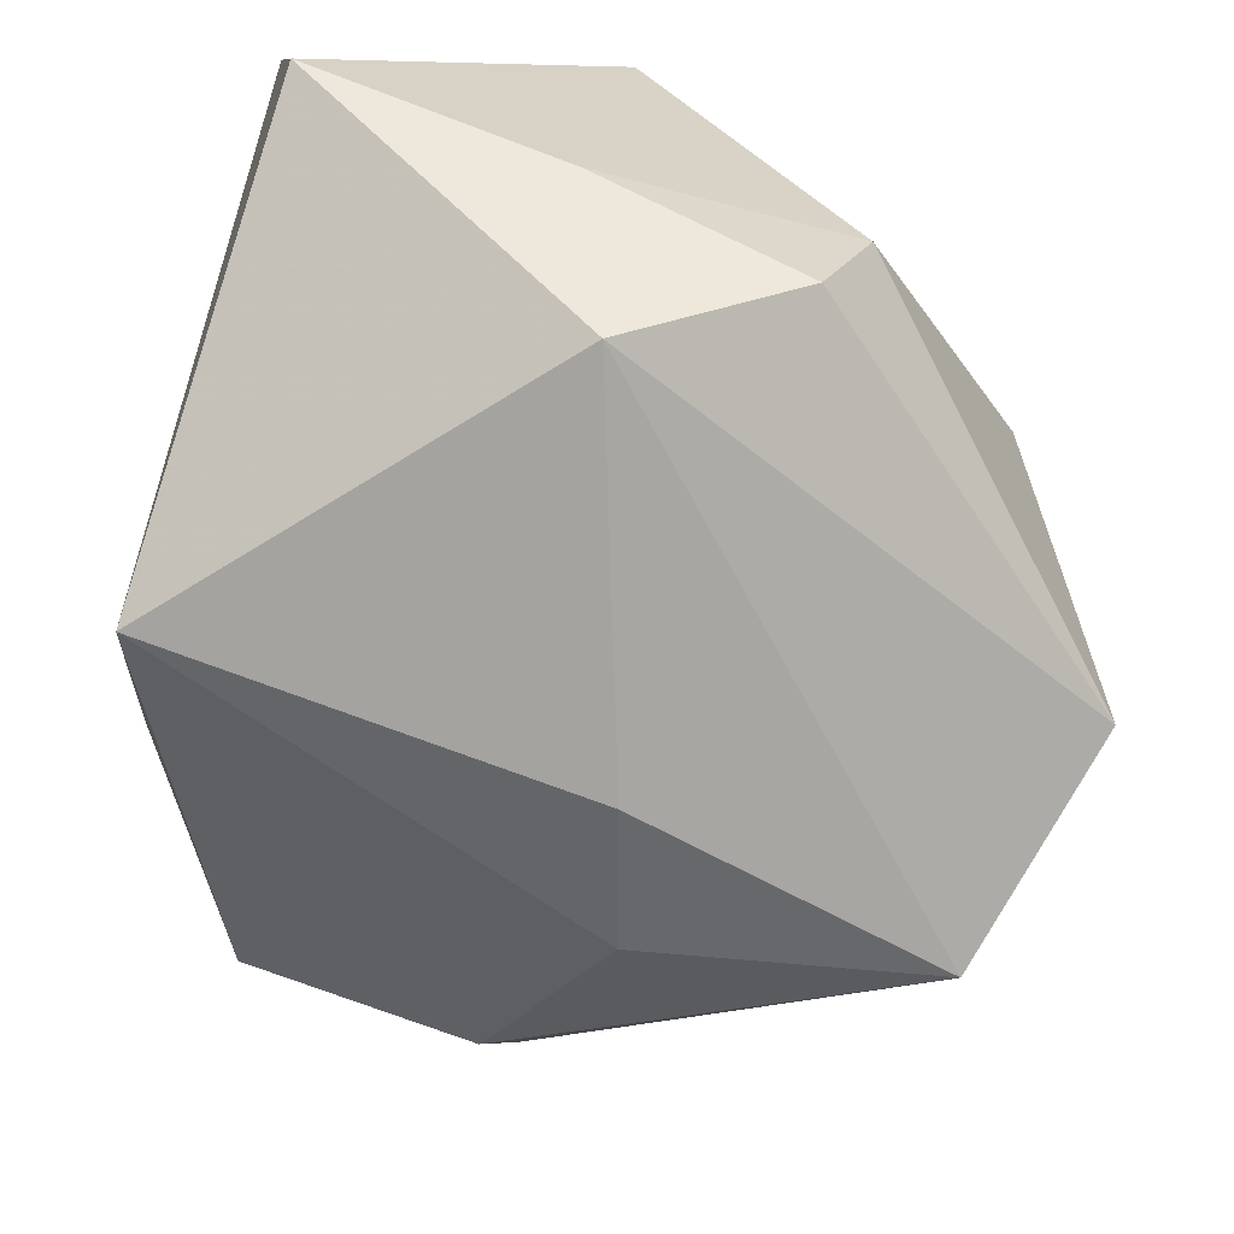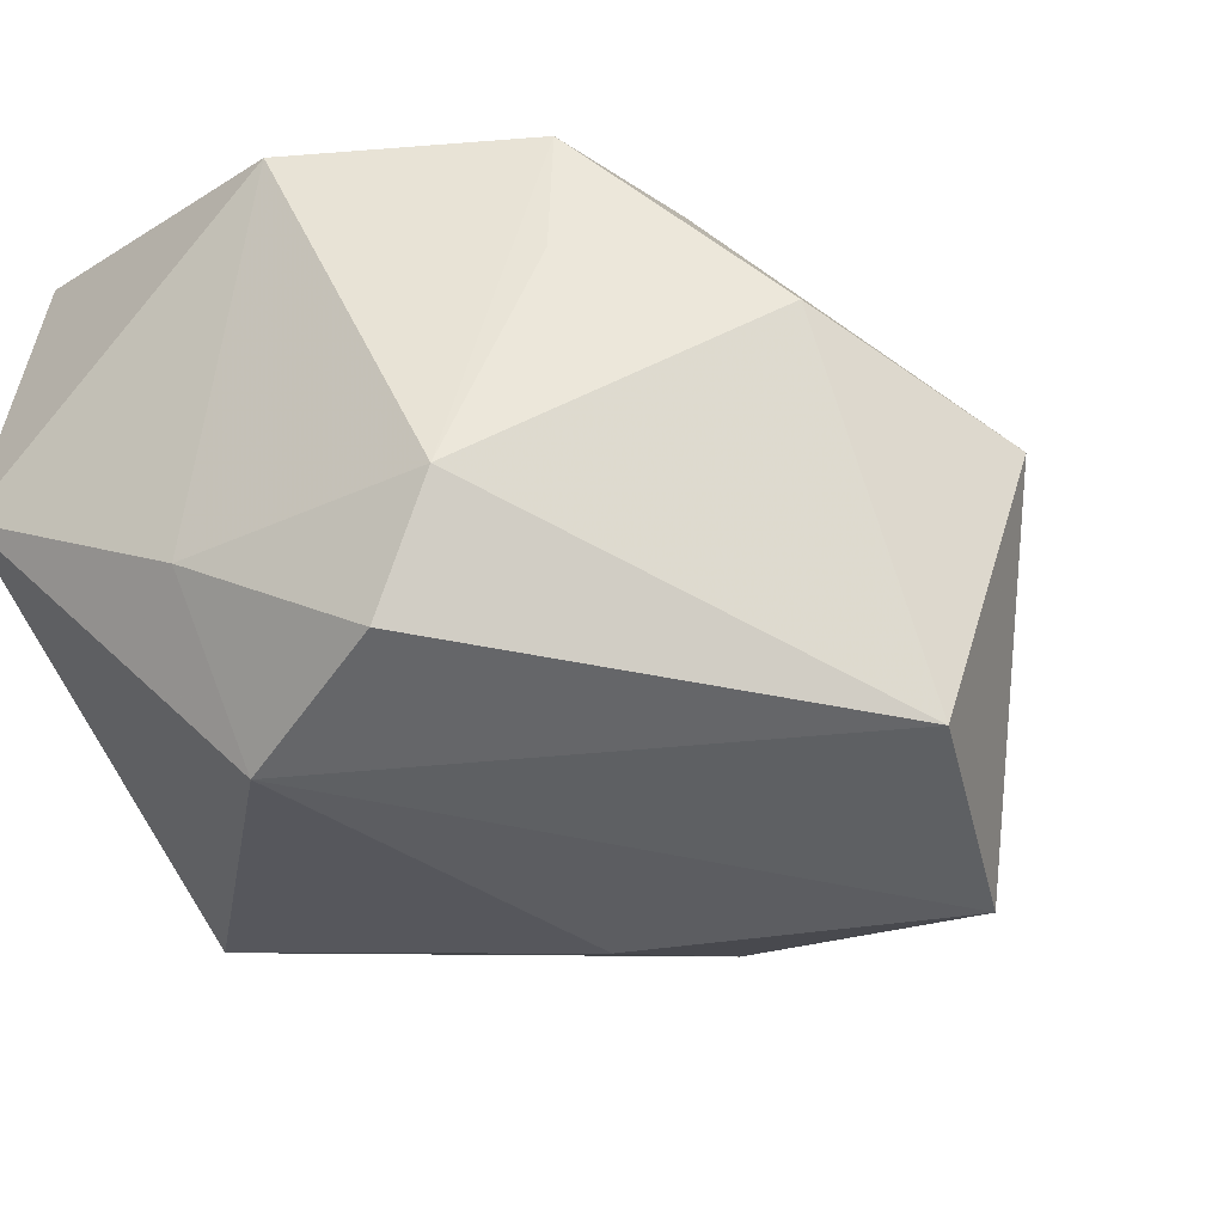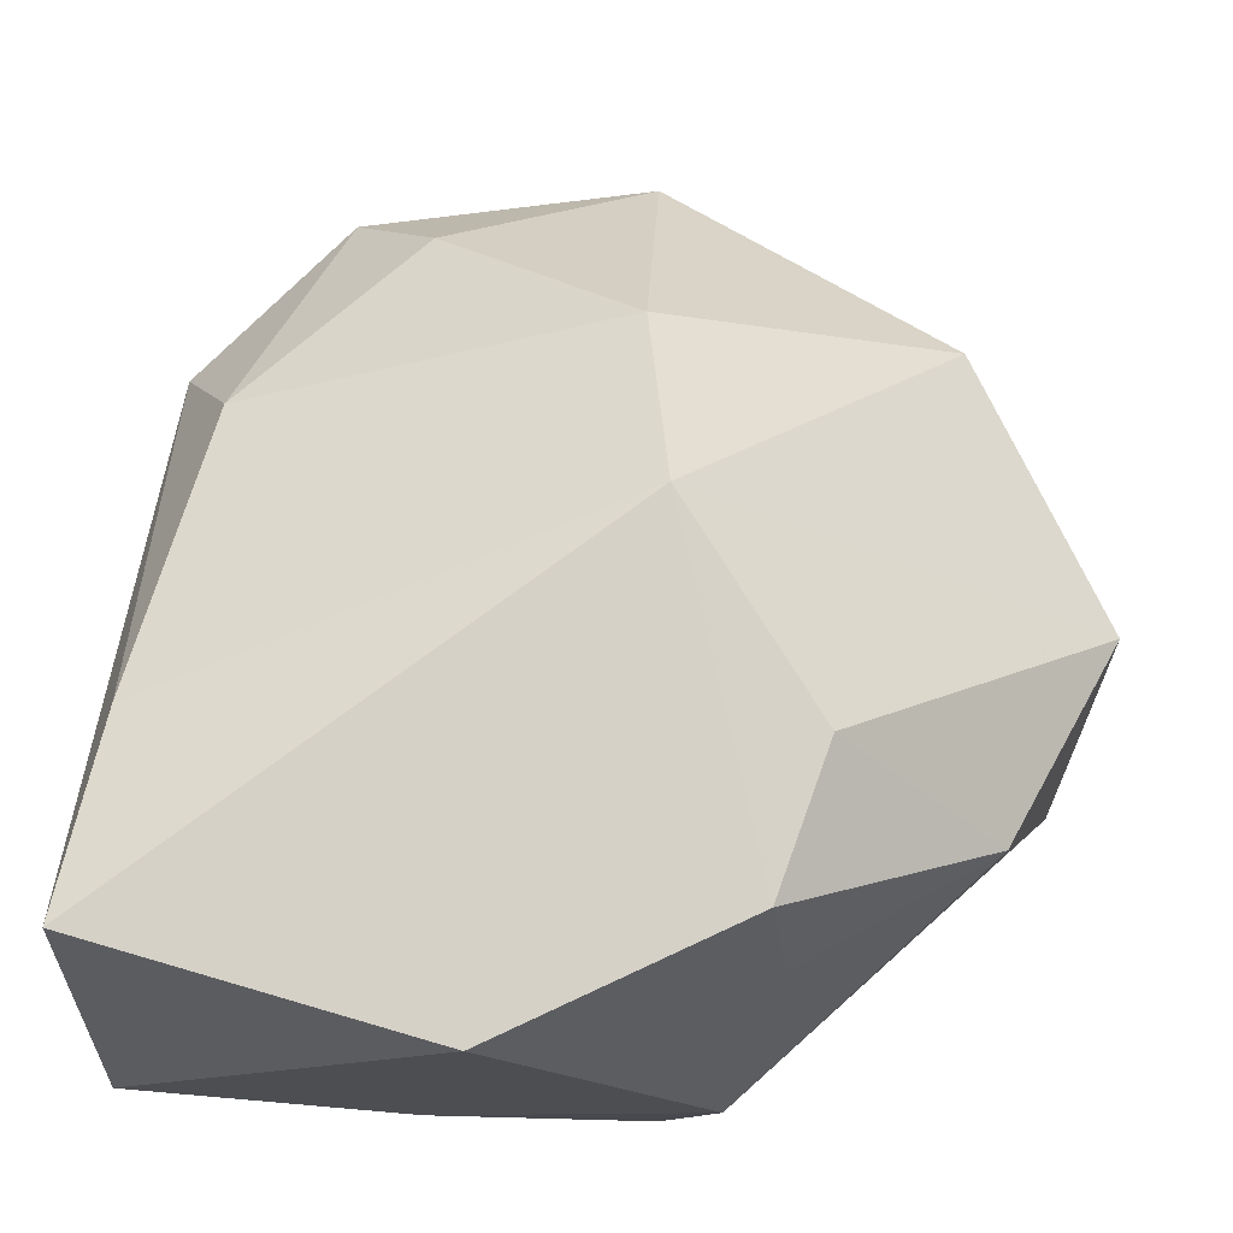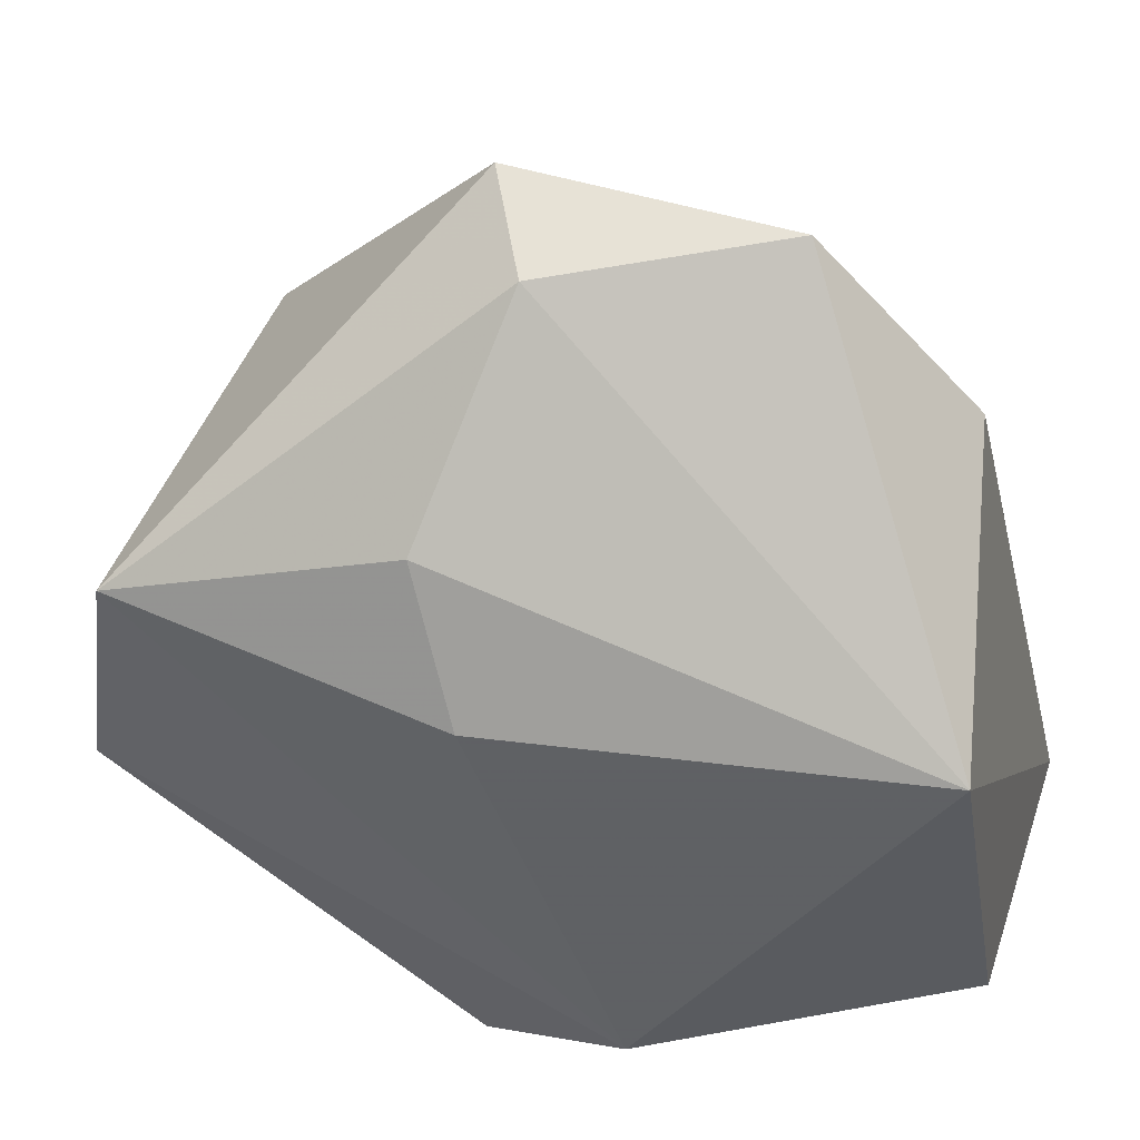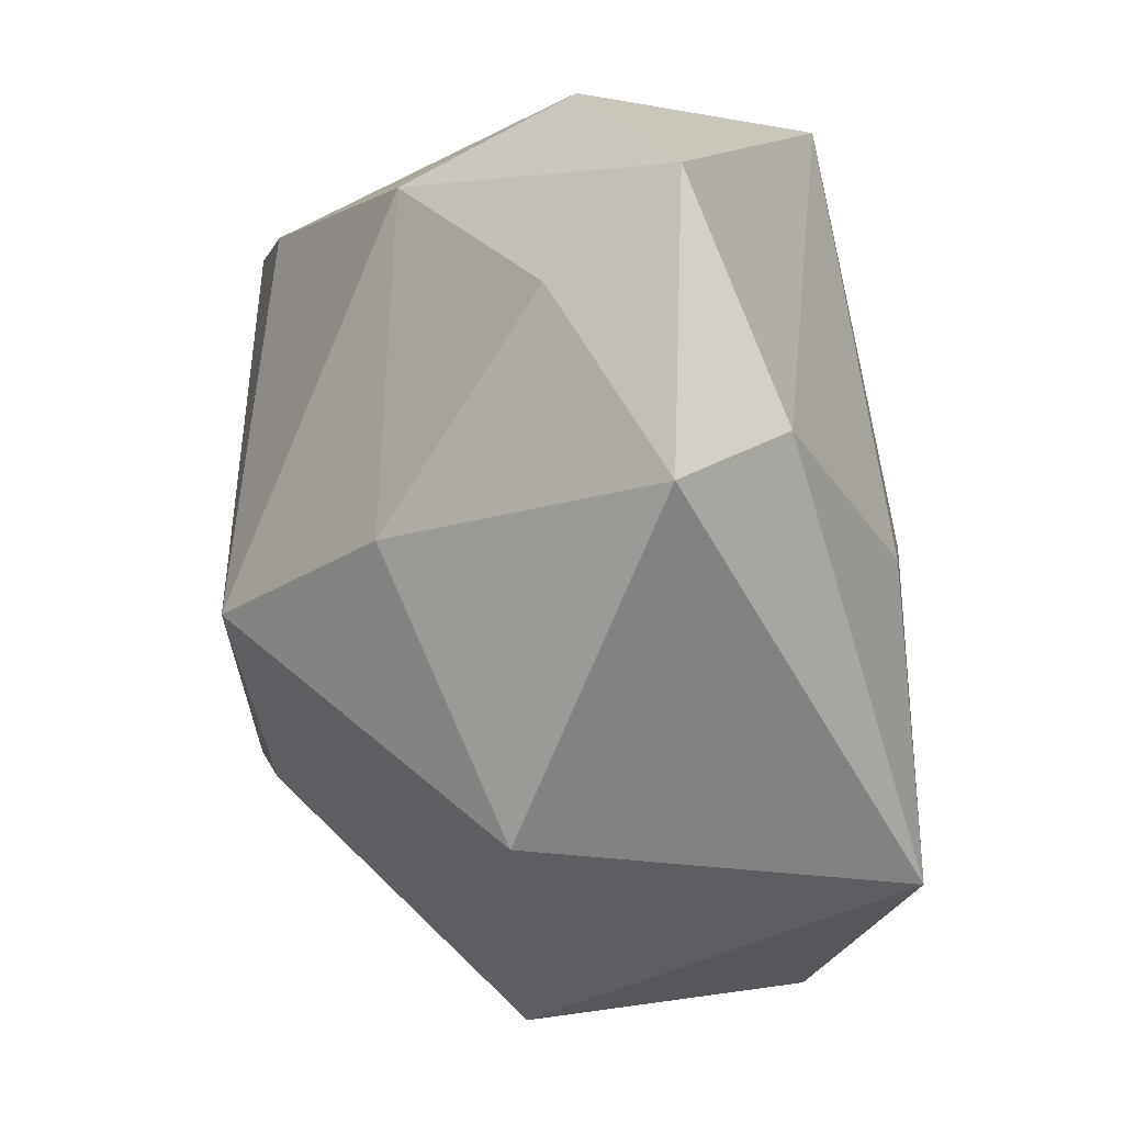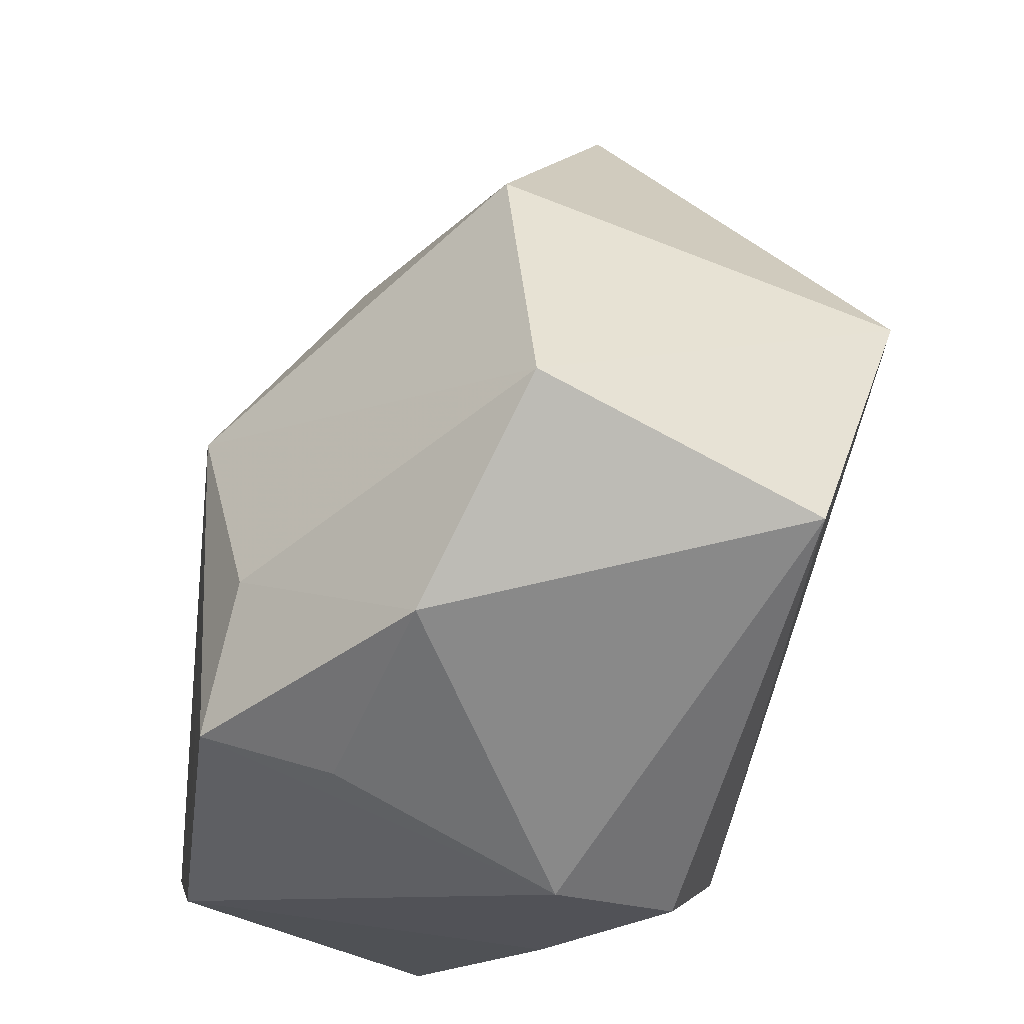
<metadata>
{"format":"obj","ext":"obj","renderer":"f3d","projection":"perspective","resolution":1024,"background":"white","views":[{"elev":-60.6,"azim":-17.8,"up":"+Z"},{"elev":-20.2,"azim":31.0,"up":"+Z"},{"elev":-12.7,"azim":0.4,"up":"+Y"},{"elev":26.9,"azim":-162.6,"up":"+Y"},{"elev":76.5,"azim":87.3,"up":"+Y"},{"elev":-21.4,"azim":80.1,"up":"+Y"}]}
</metadata>
<code>
v -0.03411 -0.032 0.003808
v 0.04031 -0.007908 -0.01916
v 0.007363 -0.03354 -0.01344
v 0.03448 0.01261 -0.02776
v -0.03508 -0.02279 0.02872
v -0.03508 0.004653 -0.02404
v -0.006064 -0.03127 0.02925
v 0.03173 0.02542 0.005919
v -0.01117 -0.03354 -0.004889
v 0.004166 0.005241 -0.02879
v -0.03141 -0.00653 0.02561
v 0.04322 0.002417 0.005394
v 0.01494 -0.02159 0.02977
v -0.01813 0.0418 -0.009576
v 0.007636 0.04423 -0.007542
v 0.03305 -0.01532 0.01362
v -0.01074 0.03685 0.001372
v -0.02586 0.01927 0.01315
v 0.002582 0.03843 -0.01698
v -0.03097 0.02578 -0.002249
v 0.006504 0.02579 0.0156
v 0.008084 0.00846 0.02998
v -0.007542 -0.0275 -0.02085
v 0.01228 -0.03354 -0.001822
v 0.01641 -0.02474 0.01832
v 0.01951 -0.008913 0.02717
v 0.008491 0.01883 -0.02684
f 6 5 20
f 22 5 7
f 7 13 22
f 23 4 2
f 20 5 11
f 11 18 20
f 11 5 22
f 22 18 11
f 1 6 23
f 5 6 1
f 1 7 5
f 10 4 23
f 23 6 10
f 22 13 26
f 15 17 21
f 21 18 22
f 21 17 18
f 4 15 8
f 15 21 8
f 8 21 22
f 23 2 3
f 19 15 4
f 12 2 4
f 4 8 12
f 22 26 12
f 12 8 22
f 9 1 23
f 23 3 9
f 7 1 9
f 2 12 16
f 16 26 13
f 16 12 26
f 27 10 6
f 6 19 27
f 4 10 27
f 27 19 4
f 14 6 20
f 14 19 6
f 15 19 14
f 20 18 14
f 18 17 14
f 14 17 15
f 25 16 13
f 24 3 2
f 2 16 24
f 16 25 24
f 7 9 24
f 24 9 3
f 13 7 24
f 24 25 13

</code>
